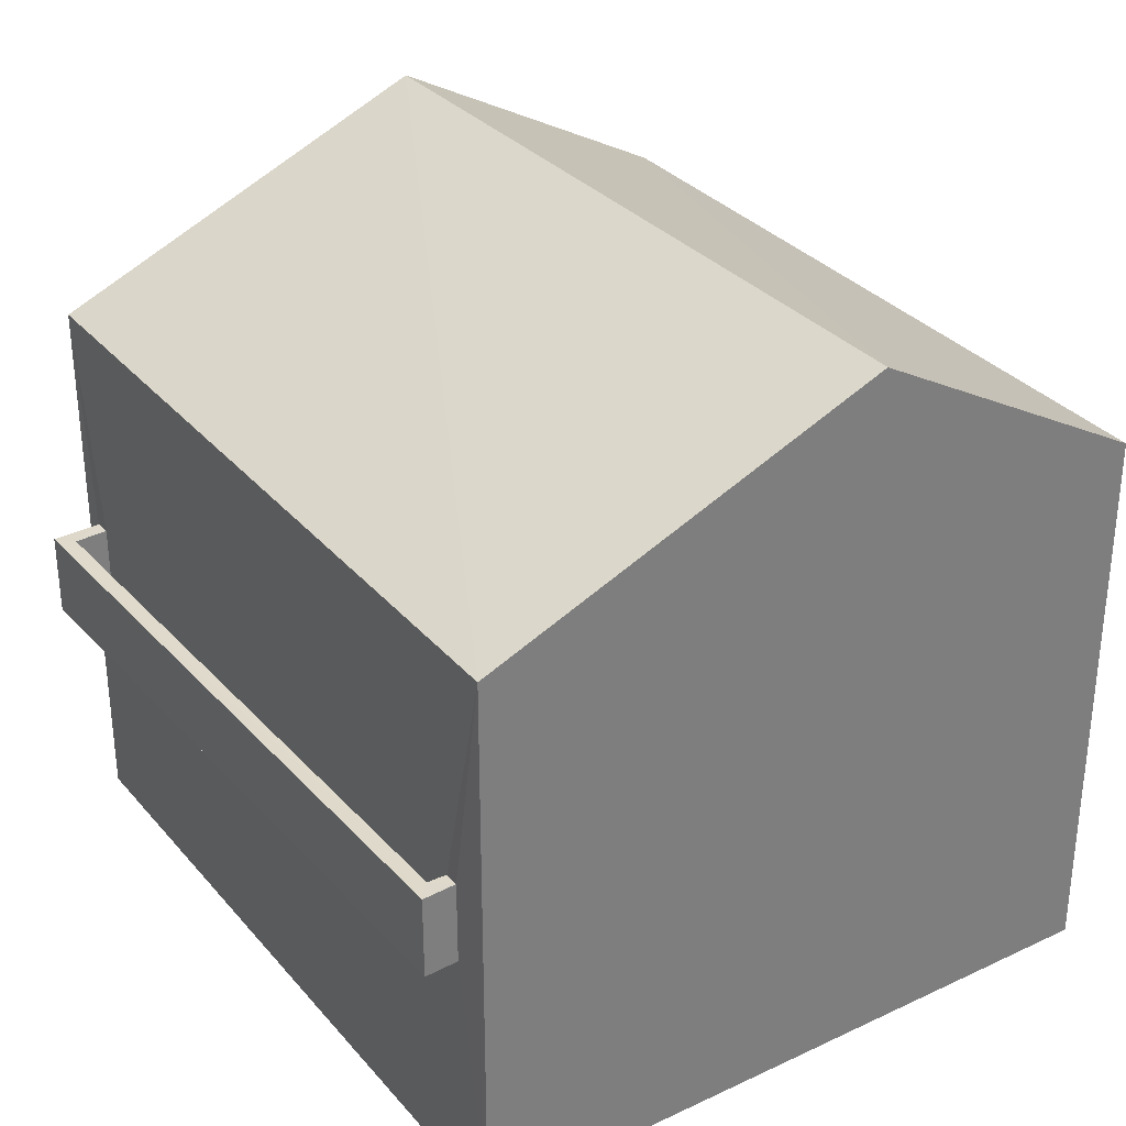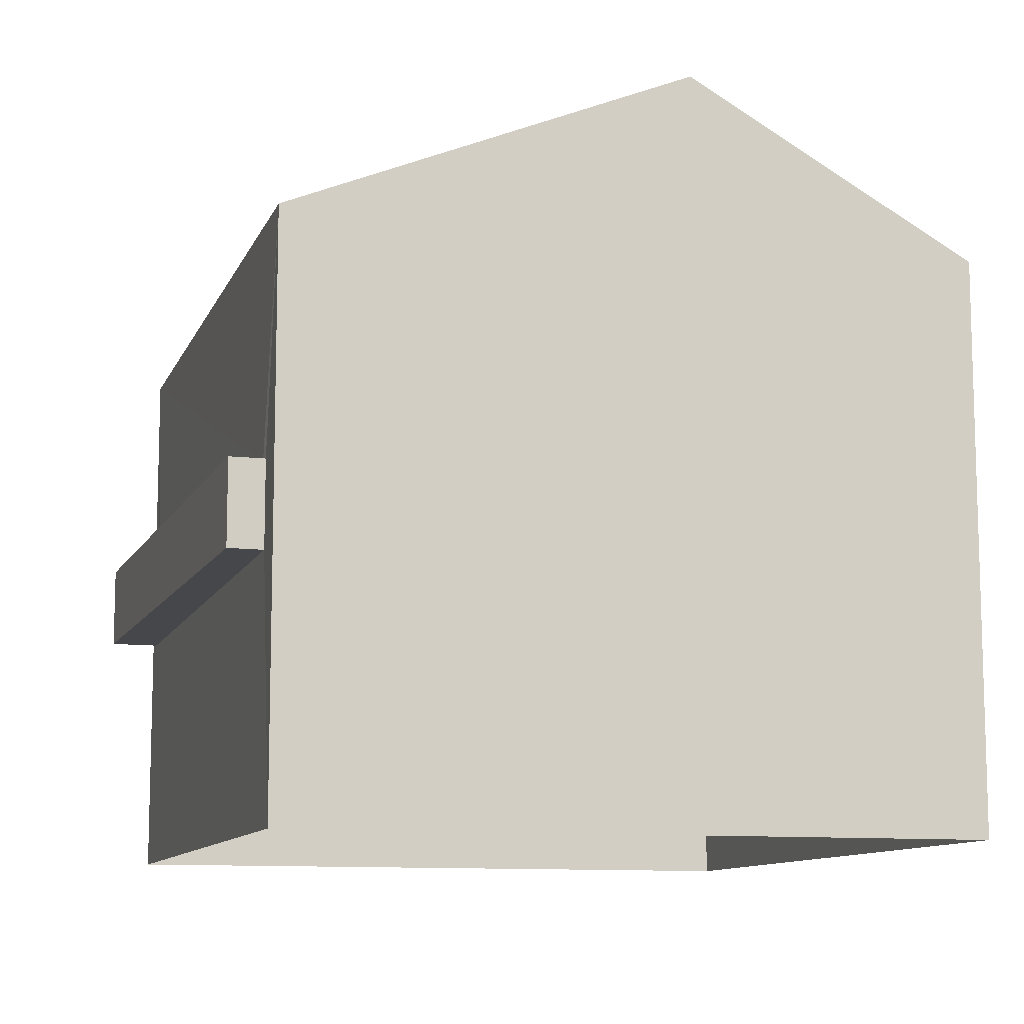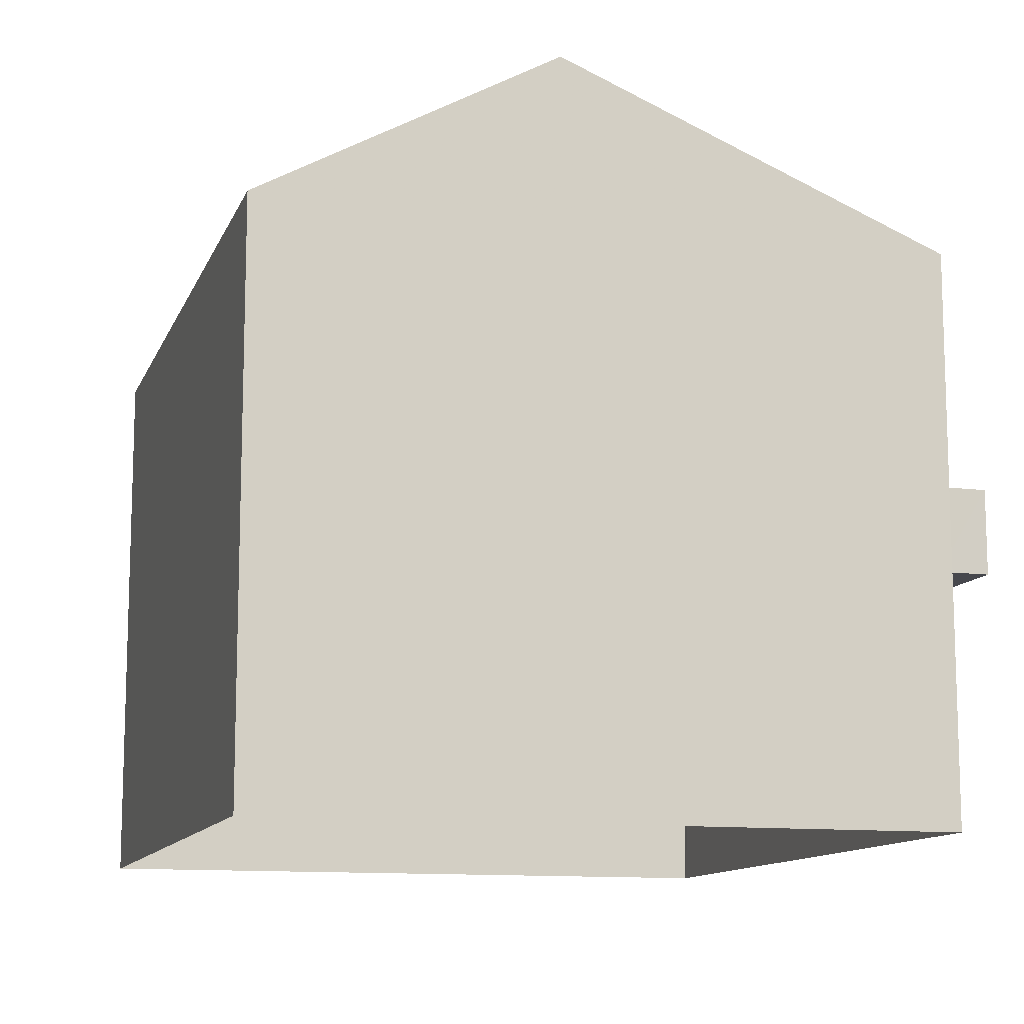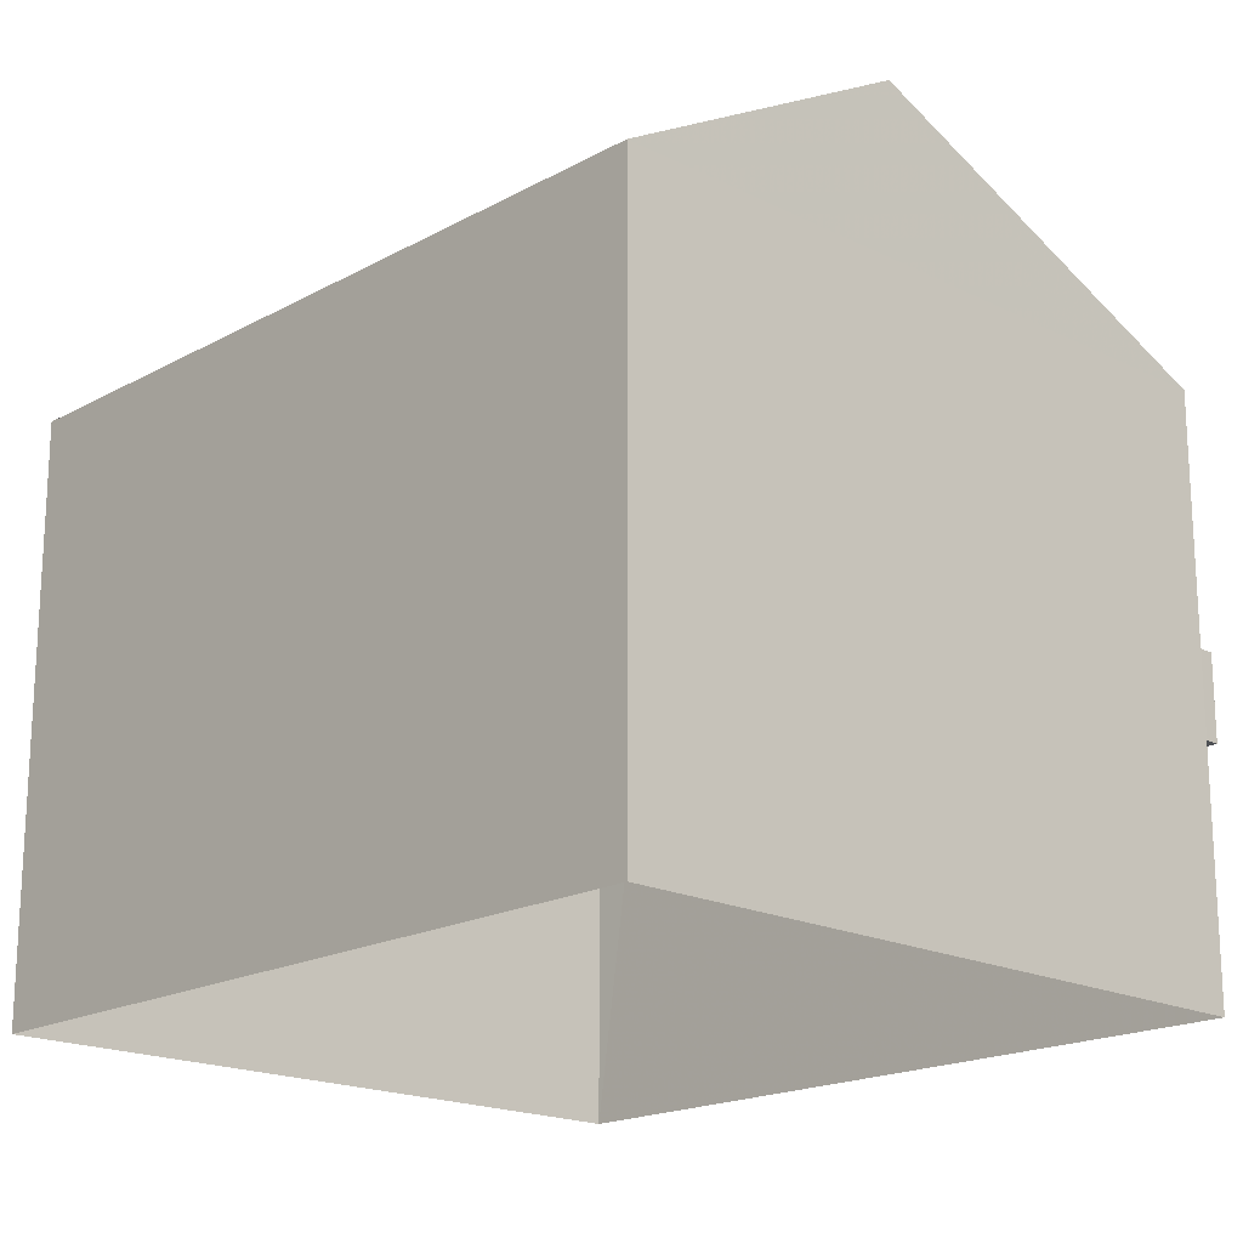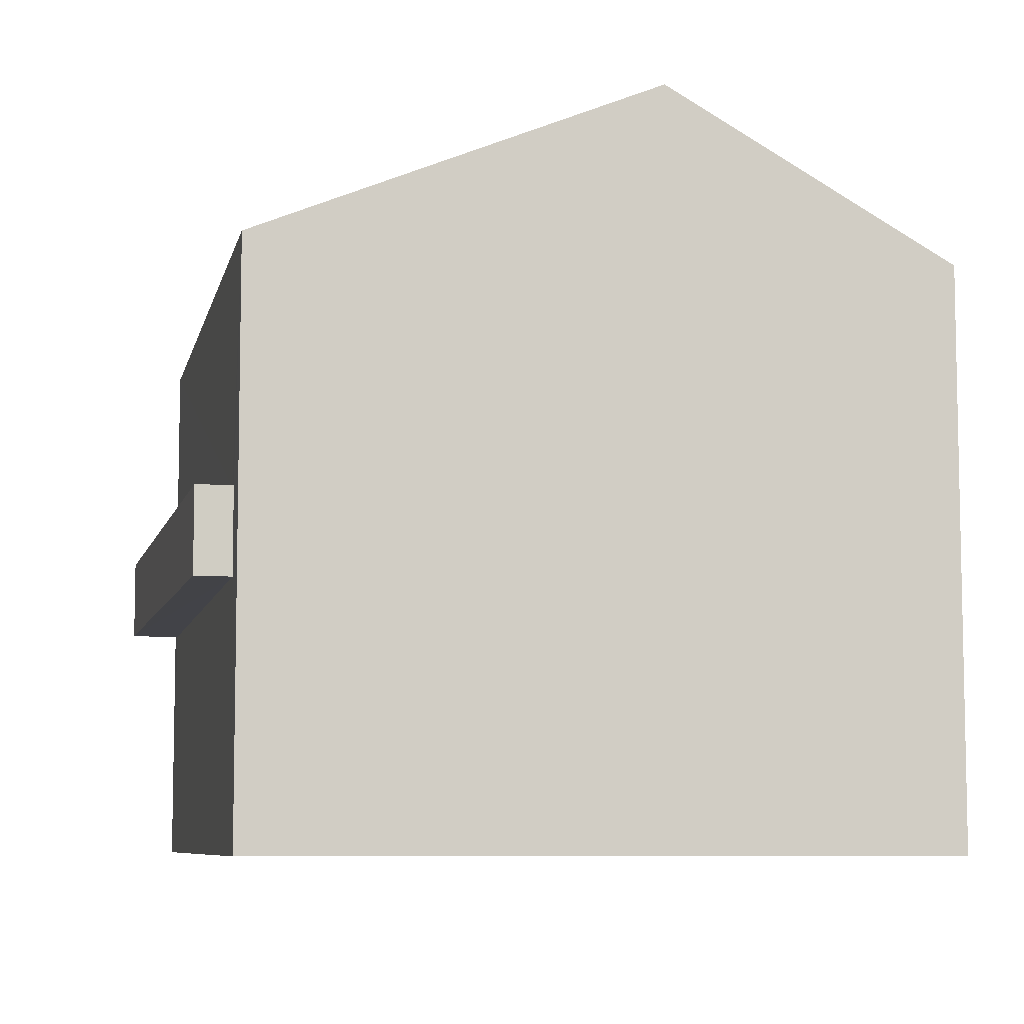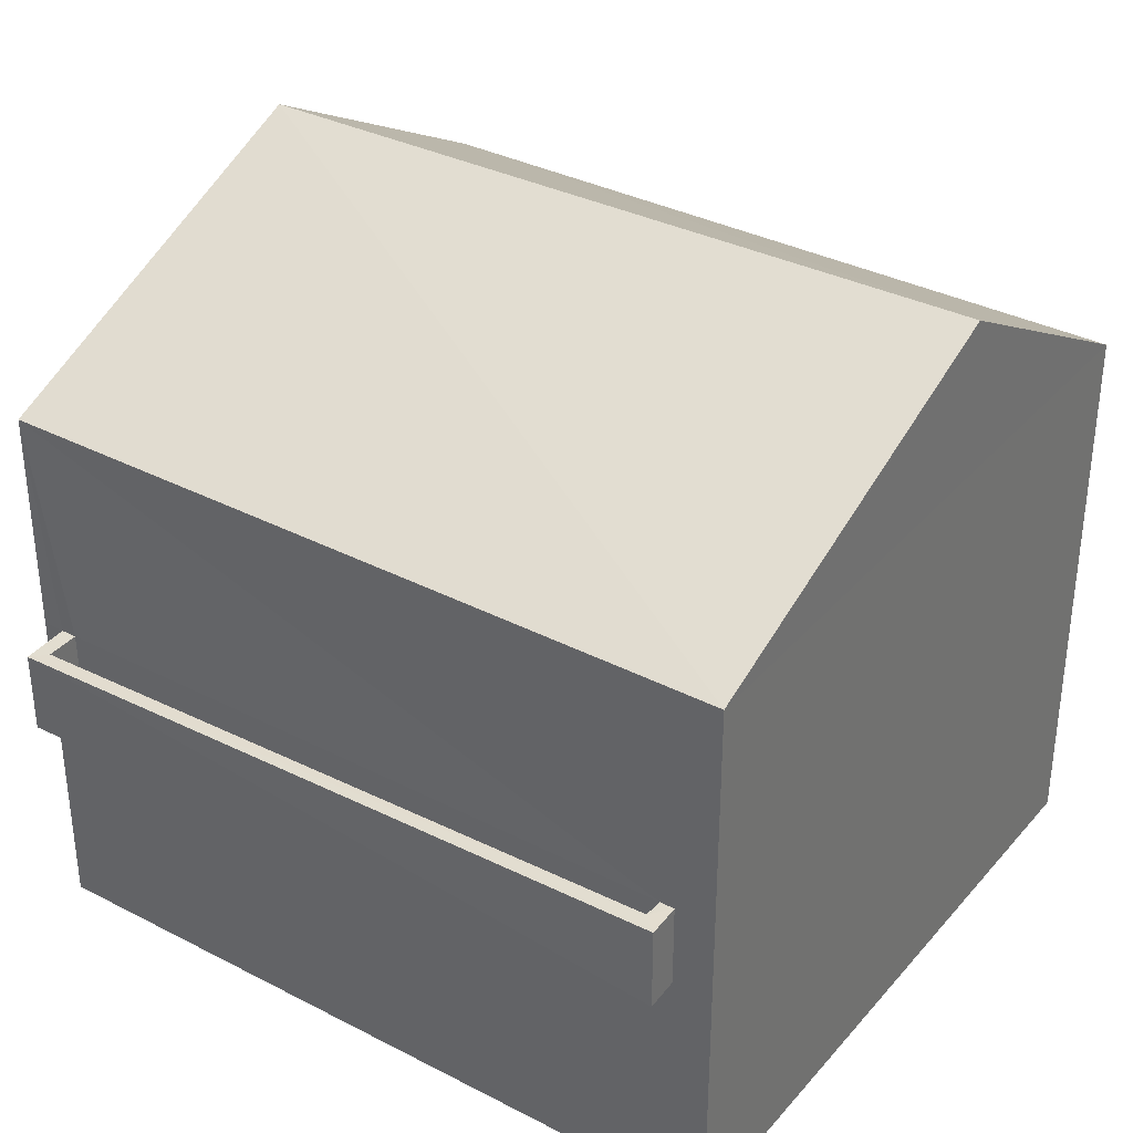
<metadata>
{"format":"obj","ext":"obj","renderer":"f3d","projection":"perspective","resolution":1024,"background":"white","views":[{"elev":32.1,"azim":48.7,"up":"+Z"},{"elev":-10.5,"azim":66.1,"up":"+Z"},{"elev":-11.7,"azim":-113.9,"up":"+Z"},{"elev":-18.6,"azim":-141.6,"up":"+Z"},{"elev":-7.5,"azim":70.4,"up":"+Z"},{"elev":34.8,"azim":26.7,"up":"+Z"}]}
</metadata>
<code>
v -8.934e+04 -9.887e+04 7.623
v -8.934e+04 -9.888e+04 7.623
v -8.935e+04 -9.887e+04 7.624
v -8.935e+04 -9.887e+04 7.624
v -8.934e+04 -9.888e+04 10.77
v -8.934e+04 -9.888e+04 10.77
v -8.935e+04 -9.888e+04 10.77
v -8.935e+04 -9.887e+04 10.77
v -8.934e+04 -9.888e+04 10.82
v -8.935e+04 -9.888e+04 10.82
v -8.934e+04 -9.888e+04 10.82
v -8.935e+04 -9.887e+04 10.82
v -8.935e+04 -9.887e+04 16.71
v -8.934e+04 -9.887e+04 16.71
v -8.935e+04 -9.887e+04 14.68
v -8.934e+04 -9.888e+04 14.68
v -8.935e+04 -9.887e+04 14.68
v -8.934e+04 -9.887e+04 14.68
v -8.934e+04 -9.888e+04 11.82
v -8.934e+04 -9.888e+04 11.82
v -8.934e+04 -9.888e+04 11.82
v -8.935e+04 -9.888e+04 11.82
v -8.935e+04 -9.888e+04 11.82
v -8.935e+04 -9.887e+04 11.82
v -8.934e+04 -9.888e+04 11.82
v -8.935e+04 -9.887e+04 11.82
v -8.935e+04 -9.887e+04 11.82
v -8.935e+04 -9.887e+04 10.82
v -8.935e+04 -9.887e+04 10.82
f 1 2 3
f 4 1 3
f 5 6 7
f 8 5 7
f 9 10 11
f 9 12 10
f 13 14 15
f 16 13 17
f 14 13 16
f 15 14 18
f 19 20 21
f 21 20 22
f 22 23 24
f 20 19 25
f 24 23 26
f 20 23 22
f 24 27 28
f 29 24 28
f 6 22 7
f 6 21 22
f 3 2 5
f 8 28 3
f 17 27 24
f 5 2 16
f 17 25 16
f 8 29 28
f 12 9 26
f 24 26 17
f 8 3 5
f 5 16 19
f 16 25 19
f 9 25 26
f 26 25 17
f 13 15 17
f 20 11 10
f 23 20 10
f 18 2 1
f 18 16 2
f 7 22 29
f 7 29 8
f 22 24 29
f 9 11 20
f 25 9 20
f 14 16 18
f 15 1 4
f 15 18 1
f 5 21 6
f 5 19 21
f 26 23 10
f 12 26 10
f 3 28 4
f 4 28 15
f 27 17 15
f 28 27 15

</code>
